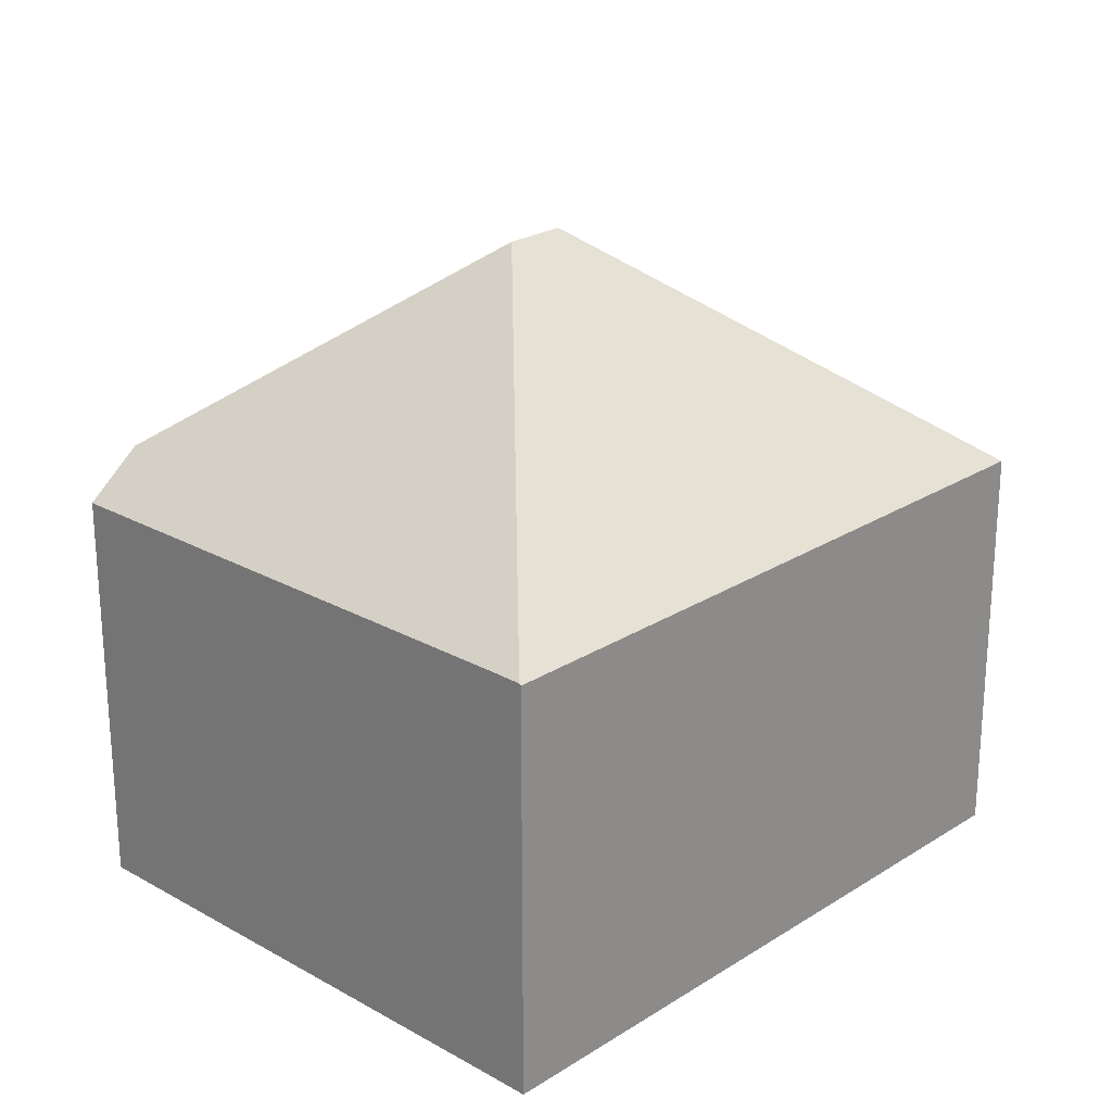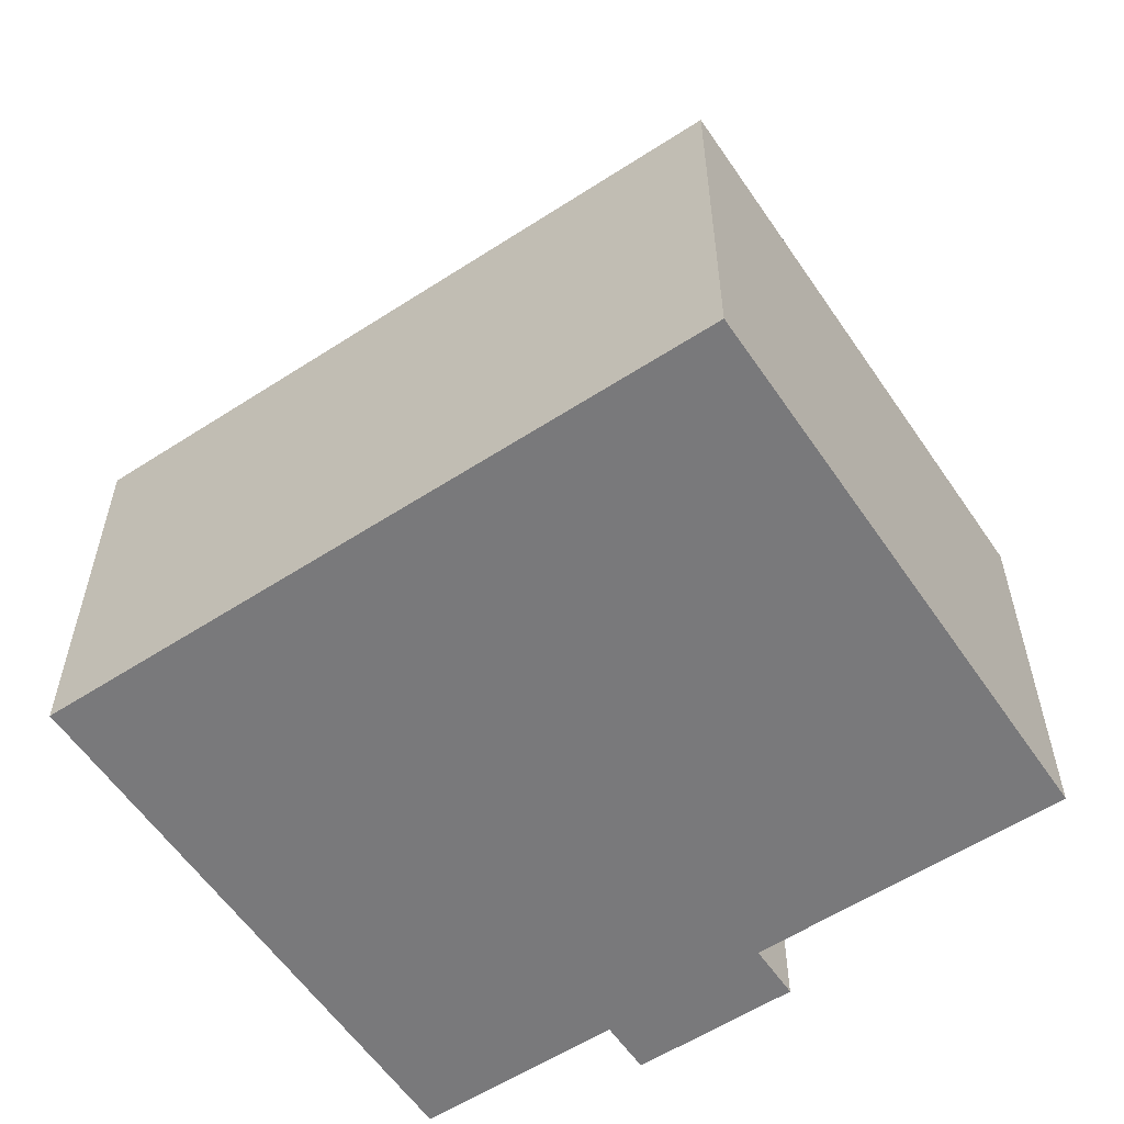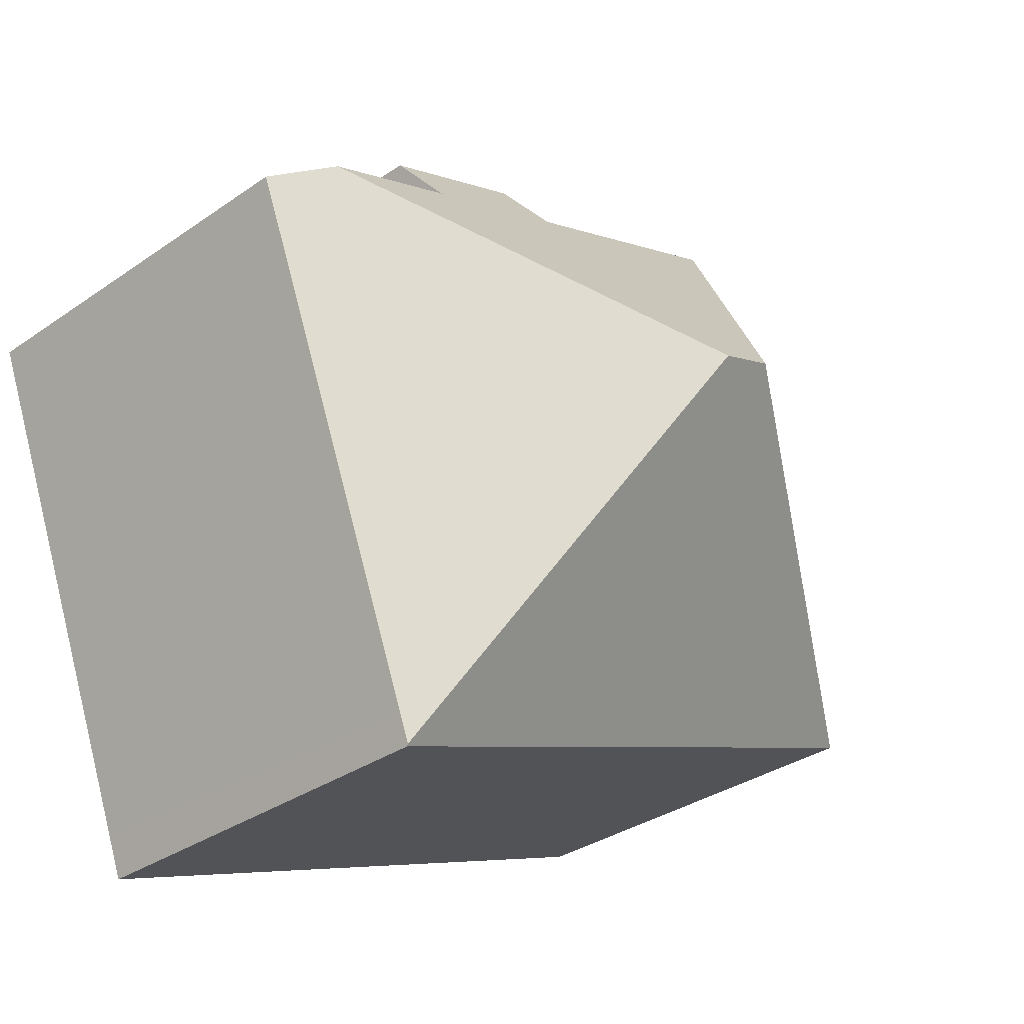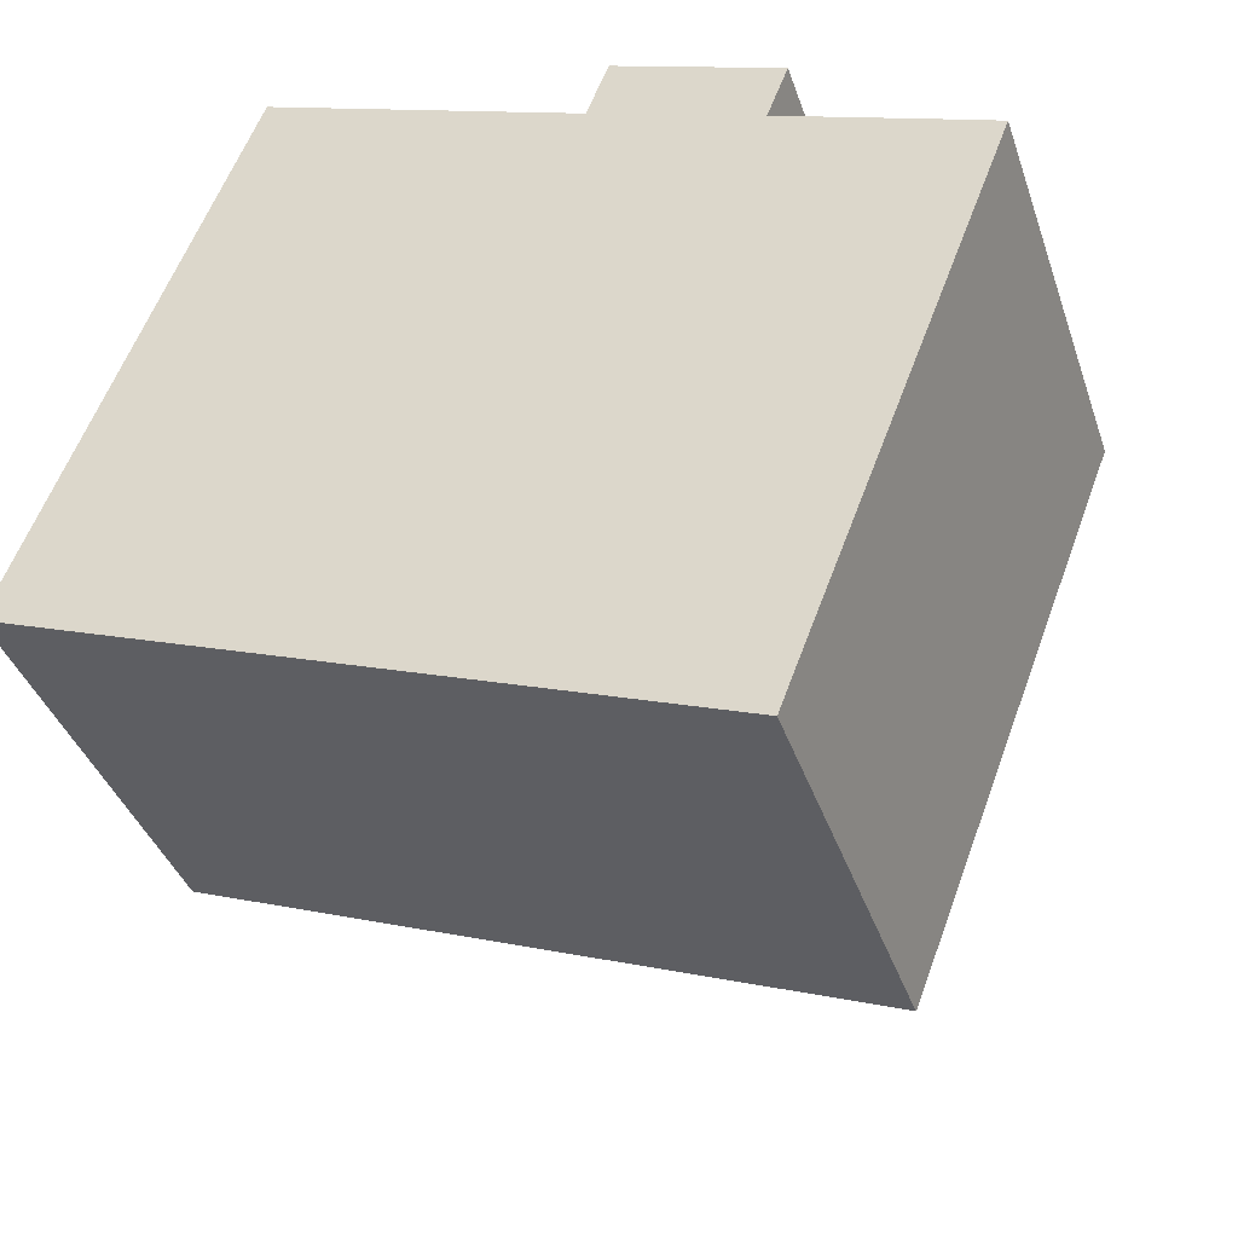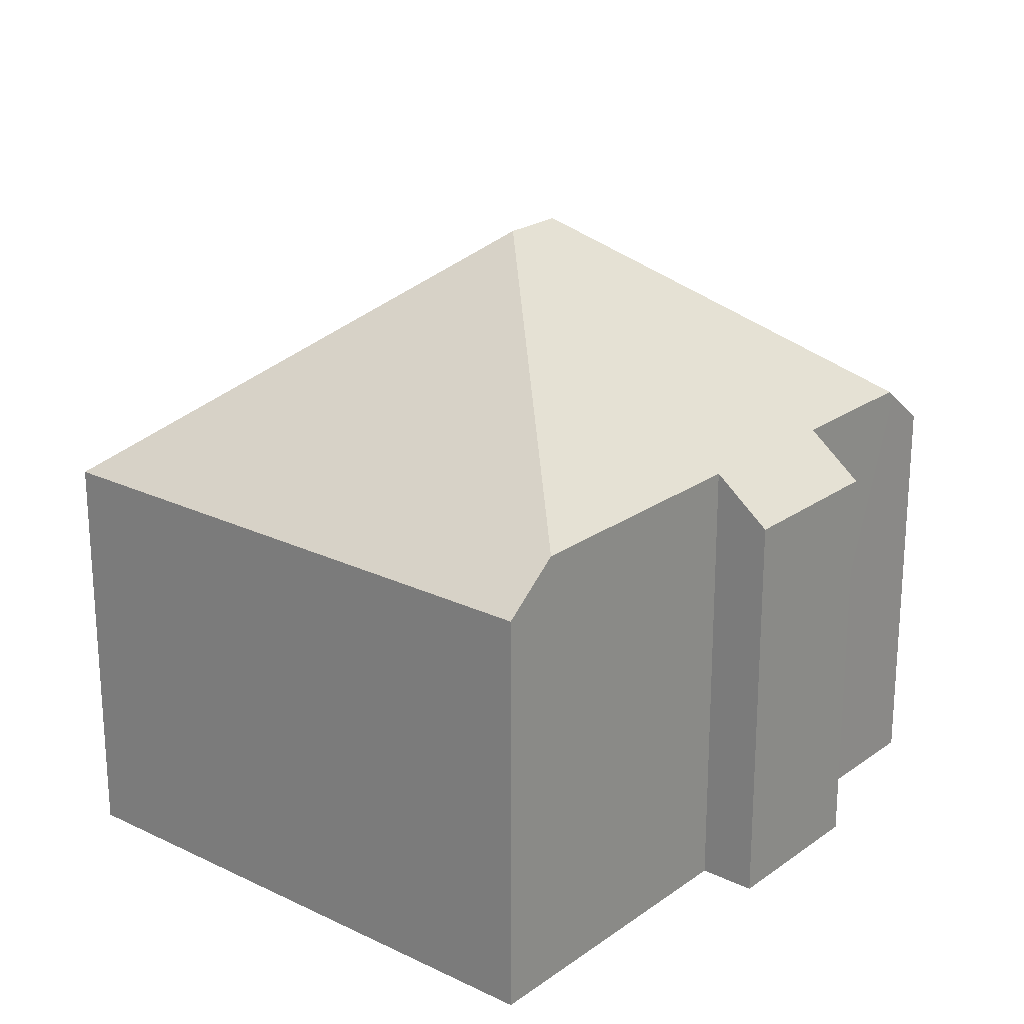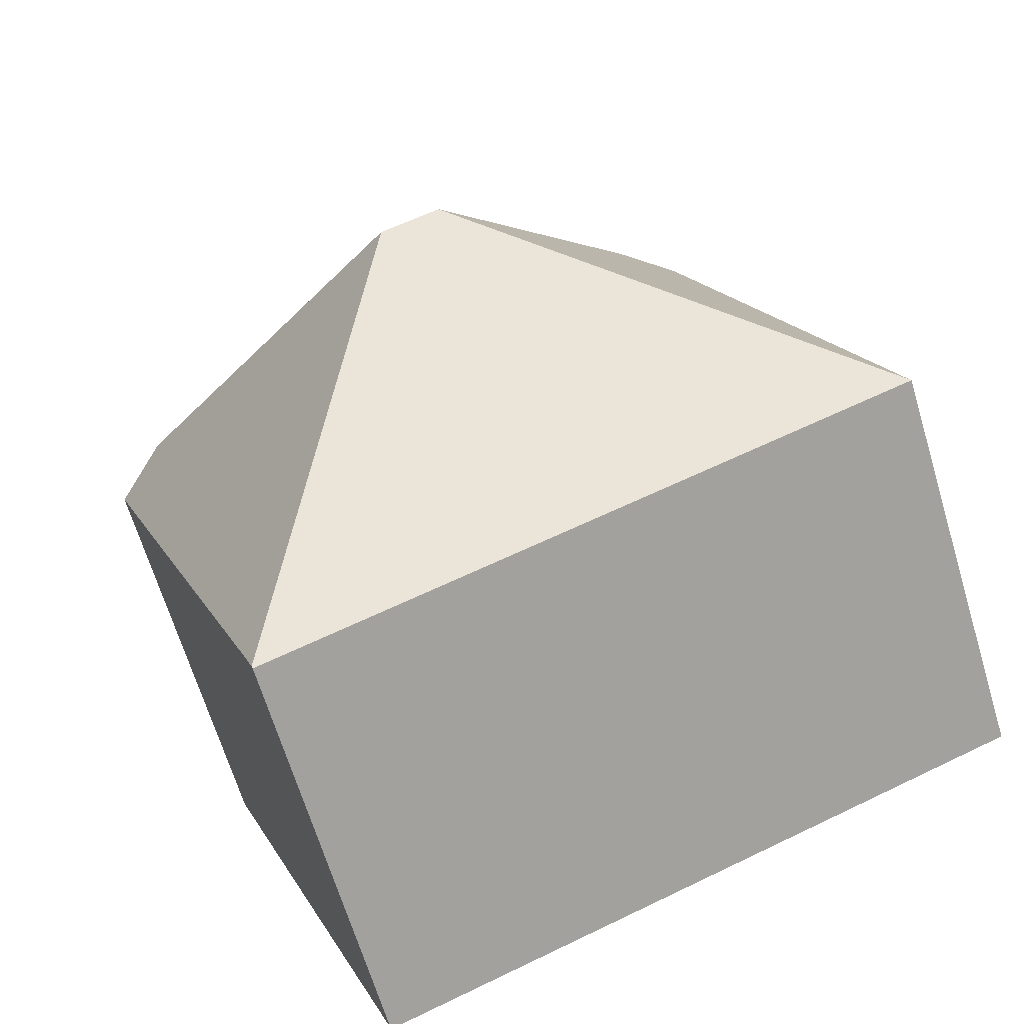
<metadata>
{"format":"obj","ext":"obj","renderer":"f3d","projection":"perspective","resolution":1024,"background":"white","views":[{"elev":23.8,"azim":154.3,"up":"+Y"},{"elev":-57.9,"azim":-125.3,"up":"+Y"},{"elev":-33.3,"azim":133.5,"up":"+Z"},{"elev":-38.9,"azim":18.0,"up":"+Z"},{"elev":22.5,"azim":-29.6,"up":"+Y"},{"elev":-66.9,"azim":-163.2,"up":"+Z"}]}
</metadata>
<code>
v  9.664 8.653 8.097
v  7.802 12.52 3.507
v  4.933 8.654 9.894
v  8.948 12.52 3.071
v  10.05 7.798 9.121
v  13.04 7.798 7.986
v  12.66 8.623 6.997
v  15.38 8.622 5.963
v  15.53 8.501 5.908
v  16.39 7.786 5.579
v  12.72 7.826 -3.922
v  12.63 7.827 -4.161
v  12.43 7.827 -4.685
v  0 7.796 4.774e-16
v  12.42 7.799 -4.718
v  3.907 7.798 10.28
v  3.907 -6.297e-16 10.28
v  9.664 -4.958e-16 8.097
v  4.933 -6.058e-16 9.894
v  10.05 -5.585e-16 9.121
v  13.04 -4.89e-16 7.986
v  12.66 -4.284e-16 6.997
v  16.39 -3.416e-16 5.579
v  15.38 -3.651e-16 5.963
v  15.53 -3.618e-16 5.908
v  0 0 0
v  12.72 2.402e-16 -3.922
v  12.43 2.869e-16 -4.685
v  12.42 2.889e-16 -4.718
v  12.63 2.548e-16 -4.161
g defaultobject
f 1 2 3
f 2 1 4
f 4 1 5
f 4 5 6
f 4 6 7
f 8 4 7
f 9 4 8
f 4 9 10
f 4 10 11
f 4 11 12
f 4 12 13
f 14 13 15
f 13 14 4
f 4 14 2
f 3 14 16
f 14 3 2
f 16 1 3
f 1 16 17
f 1 17 18
f 18 17 19
f 20 6 5
f 6 20 21
f 22 8 7
f 8 22 9
f 9 22 10
f 10 22 23
f 23 22 24
f 23 24 25
f 18 5 1
f 5 18 20
f 14 17 16
f 17 14 26
f 6 22 7
f 22 6 21
f 23 11 10
f 11 23 27
f 11 27 12
f 12 27 13
f 13 27 15
f 15 27 28
f 15 28 29
f 28 27 30
f 29 14 15
f 14 29 26
f 20 22 21
f 25 27 23
f 27 25 30
f 30 25 29
f 29 25 26
f 26 25 24
f 26 24 22
f 26 22 18
f 18 22 20
f 26 18 19
f 26 19 17

</code>
